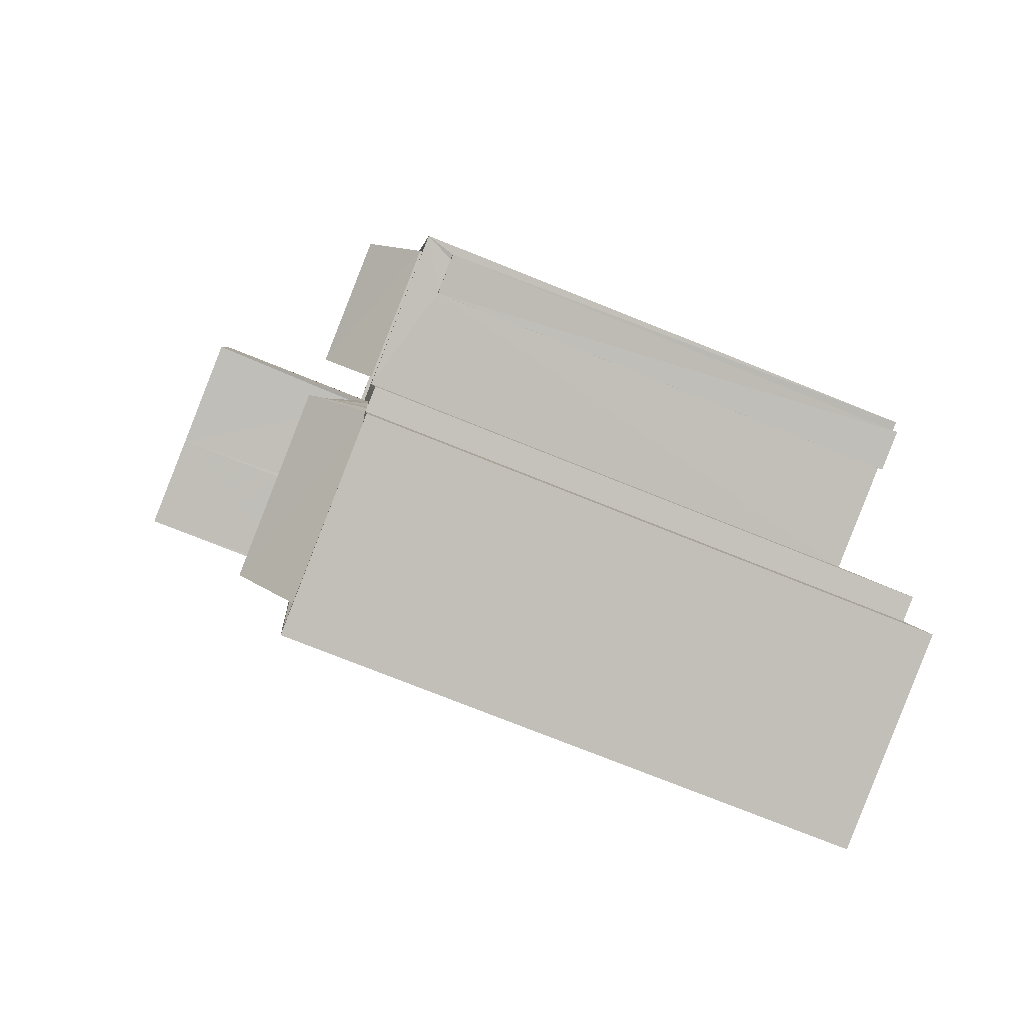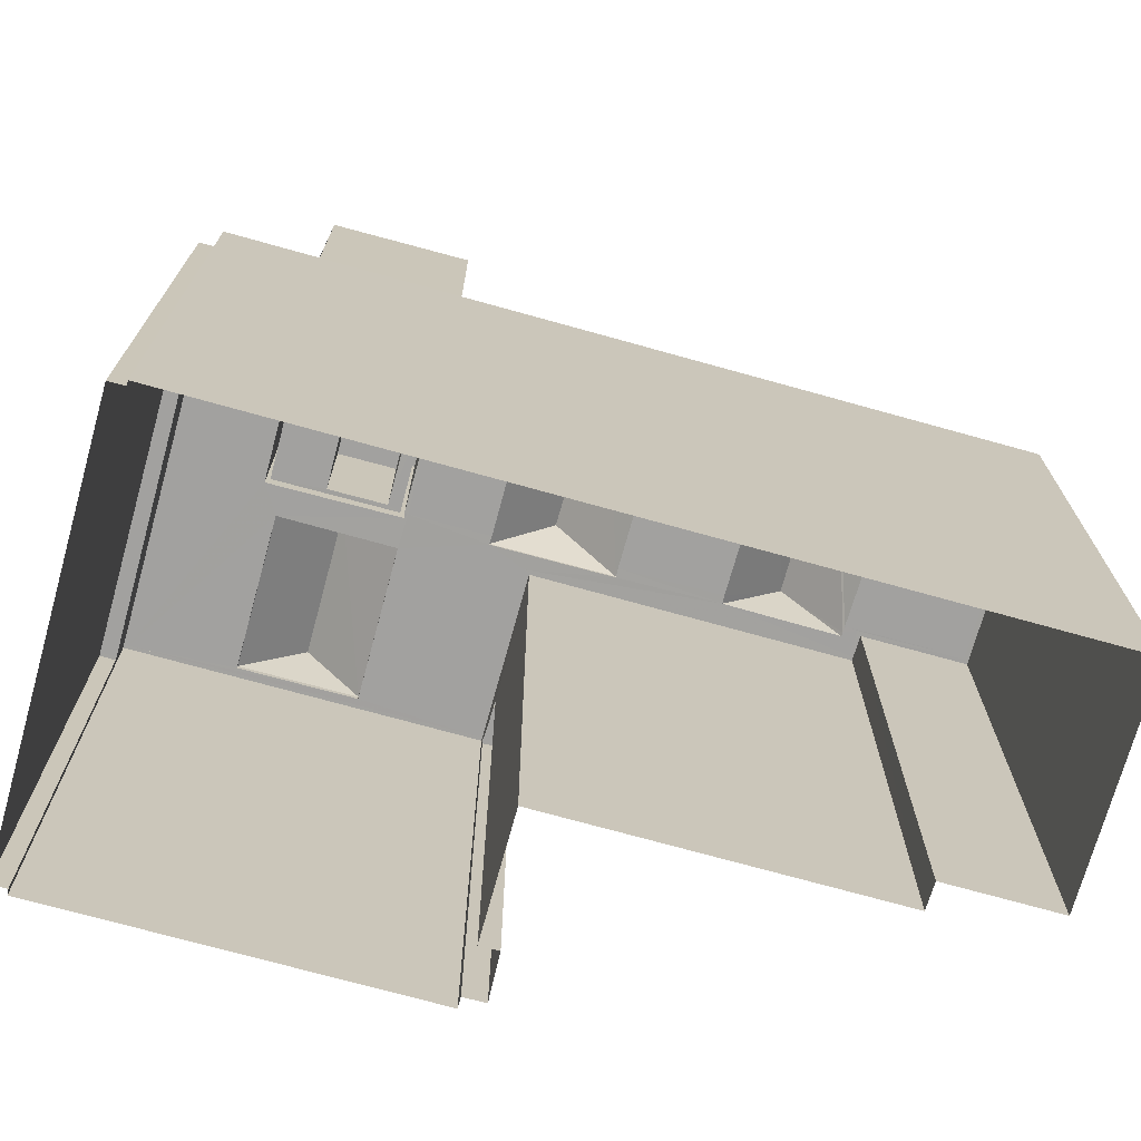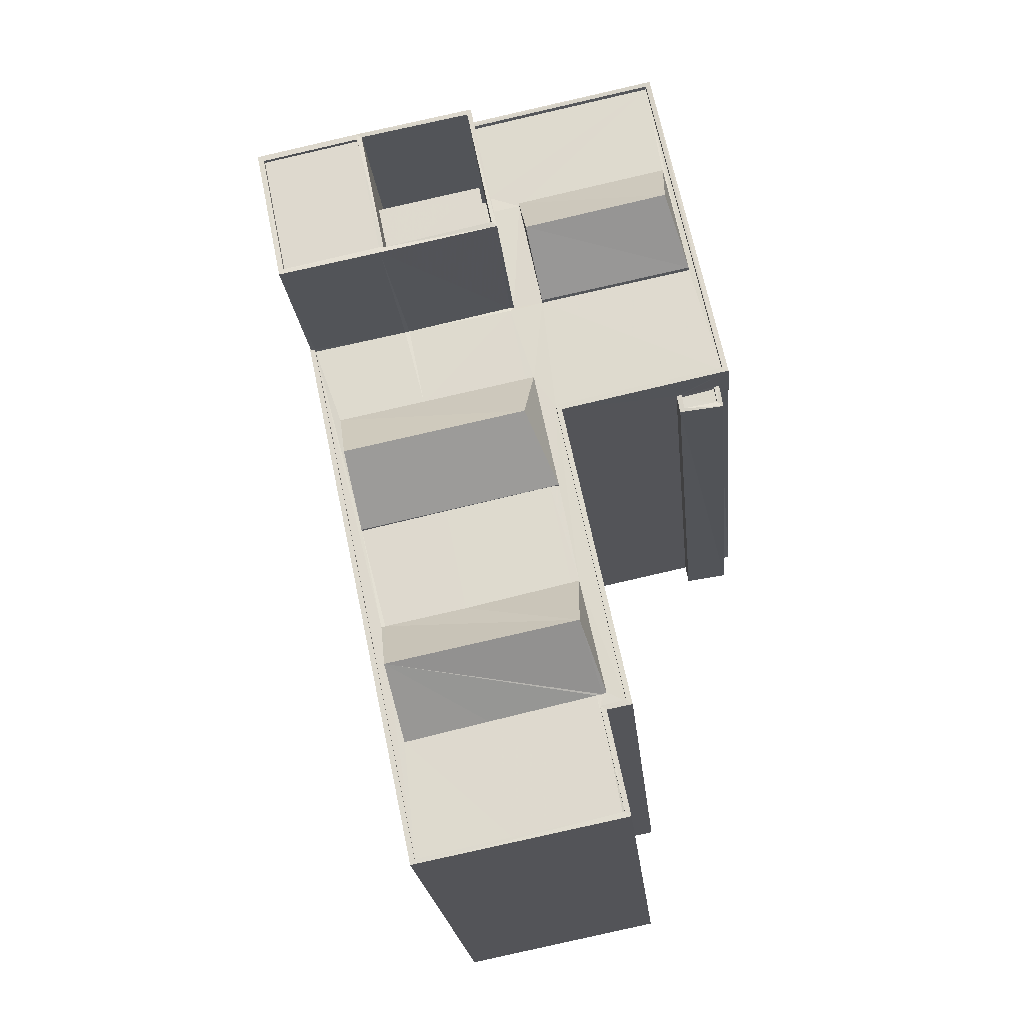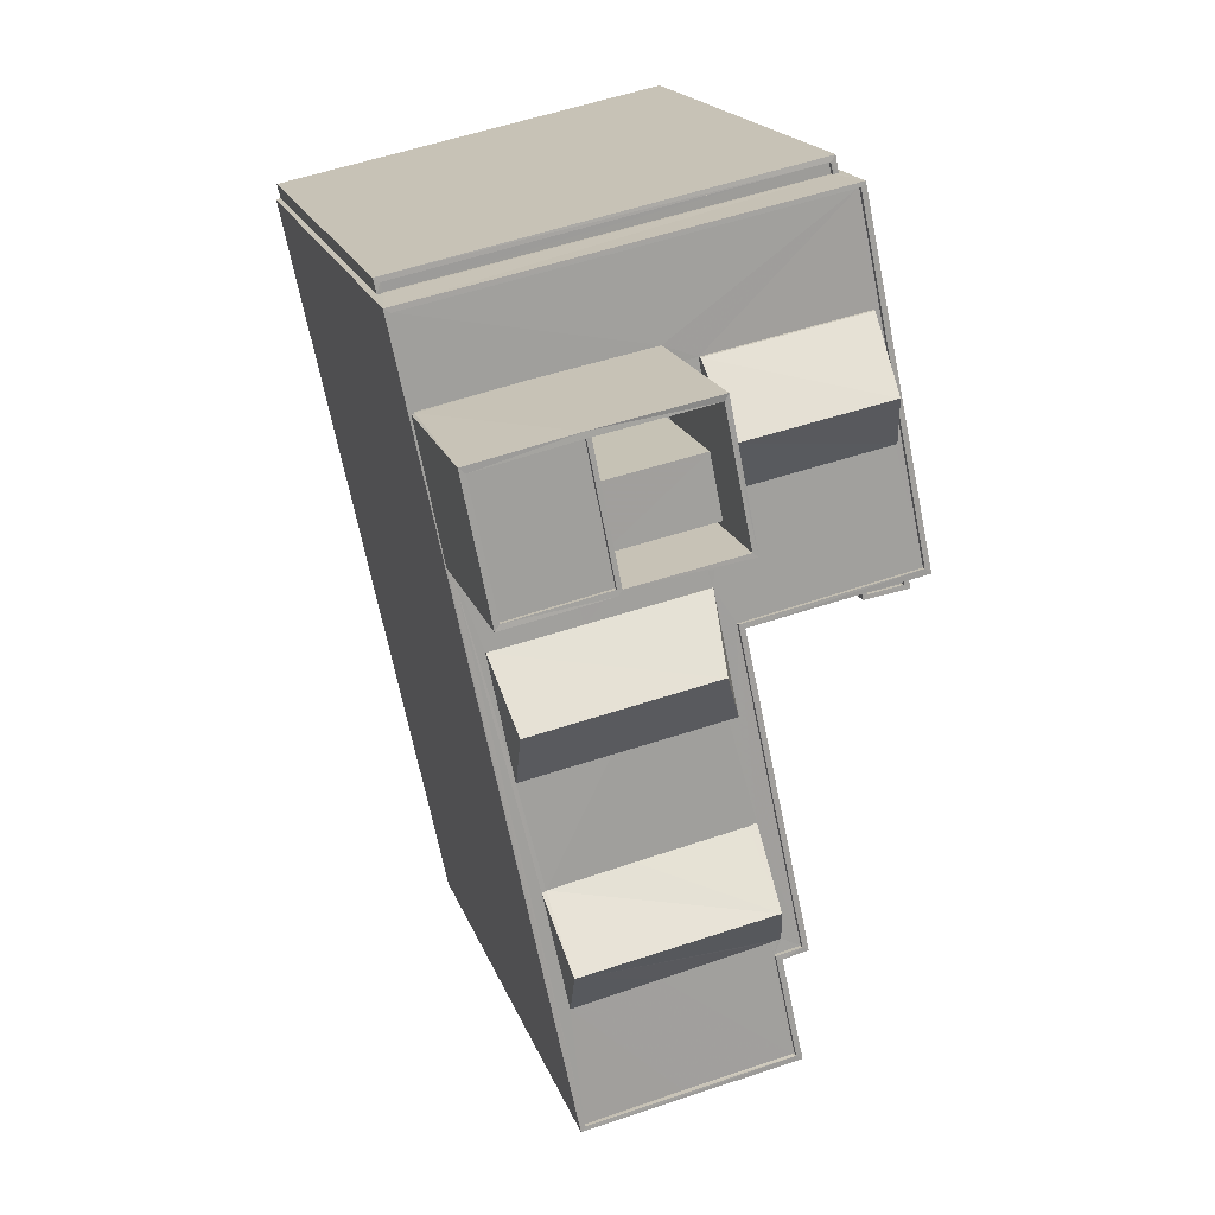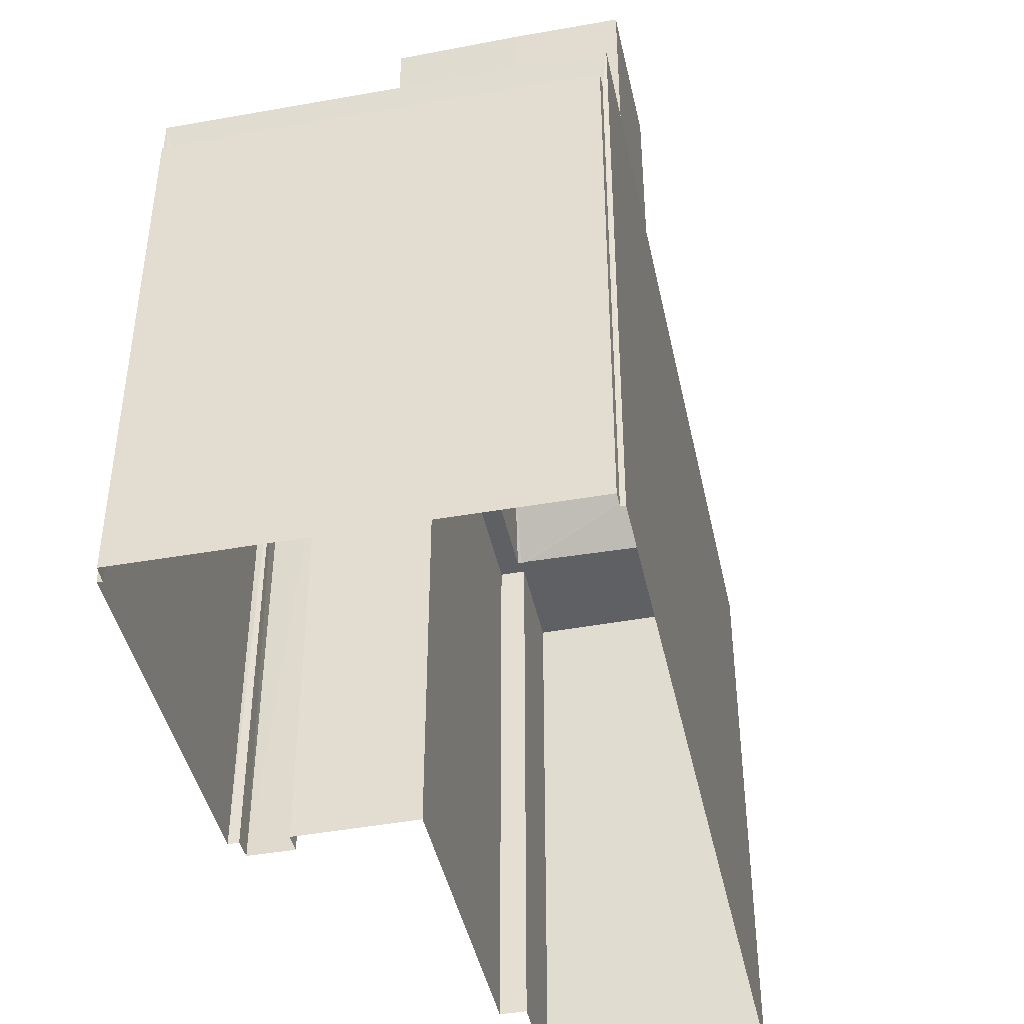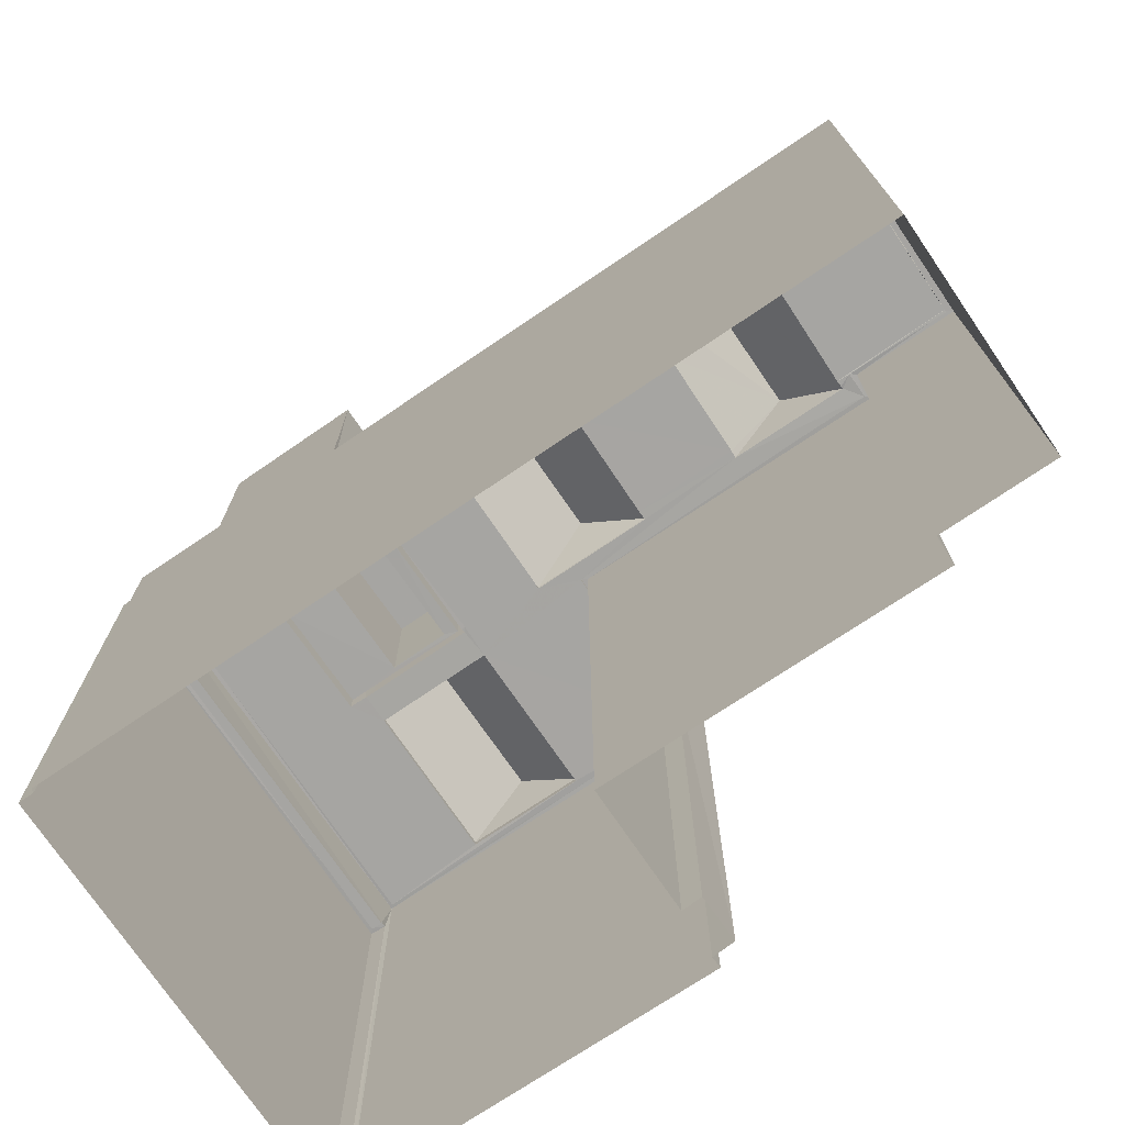
<metadata>
{"format":"obj","ext":"obj","renderer":"f3d","projection":"perspective","resolution":1024,"background":"white","views":[{"elev":-75.1,"azim":68.1,"up":"+Y"},{"elev":-72.2,"azim":-93.7,"up":"+Z"},{"elev":-21.0,"azim":5.3,"up":"+Y"},{"elev":18.1,"azim":-15.6,"up":"+Y"},{"elev":-43.2,"azim":-156.2,"up":"+Z"},{"elev":-73.8,"azim":-44.1,"up":"+Z"}]}
</metadata>
<code>
v 1.232e+05 7.859e+05 15.6
v 1.232e+05 7.859e+05 15.6
v 1.232e+05 7.859e+05 15.6
v 1.232e+05 7.859e+05 15.6
v 1.232e+05 7.859e+05 15.6
v 1.232e+05 7.859e+05 15.6
v 1.232e+05 7.859e+05 15.6
v 1.232e+05 7.859e+05 15.6
v 1.232e+05 7.859e+05 15.6
v 1.232e+05 7.859e+05 15.6
v 1.232e+05 7.859e+05 15.6
v 1.232e+05 7.859e+05 15.6
v 1.232e+05 7.859e+05 15.6
v 1.232e+05 7.859e+05 15.6
v 1.232e+05 7.859e+05 15.6
v 1.232e+05 7.859e+05 15.6
v 1.232e+05 7.859e+05 45.05
v 1.232e+05 7.859e+05 45.05
v 1.232e+05 7.859e+05 45.05
v 1.232e+05 7.859e+05 45.05
v 1.232e+05 7.859e+05 45.3
v 1.232e+05 7.859e+05 45.3
v 1.232e+05 7.859e+05 45.3
v 1.232e+05 7.859e+05 45.3
v 1.232e+05 7.859e+05 45.3
v 1.232e+05 7.859e+05 45.3
v 1.232e+05 7.859e+05 45.3
v 1.232e+05 7.859e+05 45.3
v 1.232e+05 7.859e+05 47.09
v 1.232e+05 7.859e+05 47.09
v 1.232e+05 7.859e+05 47.09
v 1.232e+05 7.859e+05 47.08
v 1.232e+05 7.859e+05 47.08
v 1.232e+05 7.859e+05 47.08
v 1.232e+05 7.859e+05 47.09
v 1.232e+05 7.859e+05 47.09
v 1.232e+05 7.859e+05 47.09
v 1.232e+05 7.859e+05 47.08
v 1.232e+05 7.859e+05 46.83
v 1.232e+05 7.859e+05 46.83
v 1.232e+05 7.859e+05 46.83
v 1.232e+05 7.859e+05 46.83
v 1.232e+05 7.859e+05 46.83
v 1.232e+05 7.859e+05 46.83
v 1.232e+05 7.859e+05 46.83
v 1.232e+05 7.859e+05 46.84
v 1.232e+05 7.859e+05 46.84
v 1.232e+05 7.859e+05 46.84
v 1.232e+05 7.859e+05 46.84
v 1.232e+05 7.859e+05 46.84
v 1.232e+05 7.859e+05 46.83
v 1.232e+05 7.859e+05 46.84
v 1.232e+05 7.859e+05 46.83
v 1.232e+05 7.859e+05 46.83
v 1.232e+05 7.859e+05 46.83
v 1.232e+05 7.859e+05 46.83
v 1.232e+05 7.859e+05 46.83
v 1.232e+05 7.859e+05 46.83
v 1.232e+05 7.859e+05 46.84
v 1.232e+05 7.859e+05 46.84
v 1.232e+05 7.859e+05 46.84
v 1.232e+05 7.859e+05 46.84
v 1.232e+05 7.859e+05 46.84
v 1.232e+05 7.859e+05 46.83
v 1.232e+05 7.859e+05 46.84
v 1.232e+05 7.859e+05 46.84
v 1.232e+05 7.859e+05 46.84
v 1.232e+05 7.859e+05 46.83
v 1.232e+05 7.859e+05 46.83
v 1.232e+05 7.859e+05 46.83
v 1.232e+05 7.859e+05 46.83
v 1.232e+05 7.859e+05 46.83
v 1.232e+05 7.859e+05 46.84
v 1.232e+05 7.859e+05 46.84
v 1.232e+05 7.859e+05 46.84
v 1.232e+05 7.859e+05 46.84
v 1.232e+05 7.859e+05 46.84
v 1.232e+05 7.859e+05 46.84
v 1.232e+05 7.859e+05 46.84
v 1.232e+05 7.859e+05 46.84
v 1.232e+05 7.859e+05 46.84
v 1.232e+05 7.859e+05 46.84
v 1.232e+05 7.859e+05 46.84
v 1.232e+05 7.859e+05 46.84
v 1.232e+05 7.859e+05 46.84
v 1.232e+05 7.859e+05 46.84
v 1.232e+05 7.859e+05 46.84
v 1.232e+05 7.859e+05 46.84
v 1.232e+05 7.859e+05 47.09
v 1.232e+05 7.859e+05 47.09
v 1.232e+05 7.859e+05 47.08
v 1.232e+05 7.859e+05 47.08
v 1.232e+05 7.859e+05 47.09
v 1.232e+05 7.859e+05 47.09
v 1.232e+05 7.859e+05 47.08
v 1.232e+05 7.859e+05 47.08
v 1.232e+05 7.859e+05 47.08
v 1.232e+05 7.859e+05 47.08
v 1.232e+05 7.859e+05 44.07
v 1.232e+05 7.859e+05 44.07
v 1.232e+05 7.859e+05 44.07
v 1.232e+05 7.859e+05 44.07
v 1.232e+05 7.859e+05 44.32
v 1.232e+05 7.859e+05 44.32
v 1.232e+05 7.859e+05 44.32
v 1.232e+05 7.859e+05 44.32
v 1.232e+05 7.859e+05 44.32
v 1.232e+05 7.859e+05 44.32
v 1.232e+05 7.859e+05 44.32
v 1.232e+05 7.859e+05 44.32
v 1.232e+05 7.859e+05 53.78
v 1.232e+05 7.859e+05 53.78
v 1.232e+05 7.859e+05 53.78
v 1.232e+05 7.859e+05 53.78
v 1.232e+05 7.859e+05 56.8
v 1.232e+05 7.859e+05 56.8
v 1.232e+05 7.859e+05 56.8
v 1.232e+05 7.859e+05 56.8
v 1.232e+05 7.859e+05 56.8
v 1.232e+05 7.859e+05 56.8
v 1.232e+05 7.859e+05 56.8
v 1.232e+05 7.859e+05 56.8
v 1.232e+05 7.859e+05 56.8
v 1.232e+05 7.859e+05 56.8
v 1.232e+05 7.859e+05 56.55
v 1.232e+05 7.859e+05 56.55
v 1.232e+05 7.859e+05 56.55
v 1.232e+05 7.859e+05 56.55
v 1.232e+05 7.859e+05 56.8
v 1.232e+05 7.859e+05 56.8
v 1.232e+05 7.859e+05 56.8
v 1.232e+05 7.859e+05 56.8
v 1.232e+05 7.859e+05 46.95
v 1.232e+05 7.859e+05 46.95
v 1.232e+05 7.859e+05 50.17
v 1.232e+05 7.859e+05 50.17
v 1.232e+05 7.859e+05 46.95
v 1.232e+05 7.859e+05 46.95
v 1.232e+05 7.859e+05 50.23
v 1.232e+05 7.859e+05 50.23
v 1.232e+05 7.859e+05 47.14
v 1.232e+05 7.859e+05 47.14
v 1.232e+05 7.859e+05 50.32
v 1.232e+05 7.859e+05 50.32
v 1.232e+05 7.859e+05 47.14
v 1.232e+05 7.859e+05 47.14
f 1 2 3
f 2 4 5
f 6 7 8
f 7 9 8
f 9 10 11
f 12 13 14
f 5 4 13
f 15 3 5
f 11 10 16
f 8 13 12
f 8 11 5
f 3 2 5
f 8 9 11
f 8 5 13
f 17 18 19
f 20 17 19
f 21 22 23
f 22 24 23
f 25 26 27
f 23 24 28
f 26 23 28
f 27 26 28
f 29 30 31
f 32 33 34
f 29 35 30
f 35 33 36
f 37 36 38
f 38 33 32
f 35 36 30
f 36 33 38
f 39 40 41
f 42 43 44
f 45 43 42
f 46 47 48
f 46 48 49
f 50 51 40
f 45 42 51
f 52 45 51
f 49 52 50
f 40 39 50
f 48 52 49
f 52 51 50
f 53 54 39
f 41 53 39
f 44 43 55
f 56 44 55
f 55 57 58
f 55 58 56
f 59 60 61
f 62 63 64
f 59 65 62
f 64 66 67
f 68 69 67
f 58 69 70
f 56 58 71
f 54 53 68
f 70 69 68
f 71 58 70
f 54 68 72
f 73 74 75
f 75 72 67
f 76 65 77
f 59 61 65
f 73 75 66
f 63 66 64
f 62 78 63
f 62 76 78
f 62 65 76
f 75 67 66
f 72 68 67
f 79 80 81
f 81 80 82
f 83 84 85
f 86 83 85
f 80 84 82
f 85 84 80
f 87 73 88
f 73 66 88
f 88 76 77
f 88 66 76
f 73 47 46
f 46 74 73
f 87 47 73
f 29 89 35
f 29 90 89
f 89 91 92
f 92 91 93
f 89 90 91
f 93 91 94
f 94 95 93
f 93 95 96
f 97 98 32
f 95 98 97
f 96 95 97
f 34 97 32
f 99 100 101
f 99 102 100
f 103 104 105
f 106 107 108
f 109 104 103
f 110 106 104
f 106 110 107
f 110 104 109
f 111 112 113
f 114 111 113
f 115 116 117
f 118 119 120
f 117 116 118
f 118 116 119
f 115 121 116
f 122 120 123
f 121 122 123
f 123 120 119
f 116 121 124
f 123 124 121
f 125 126 127
f 125 128 126
f 115 117 129
f 130 115 129
f 130 131 132
f 131 118 120
f 132 131 120
f 130 129 131
f 133 134 135
f 134 136 135
f 137 135 136
f 138 137 136
f 133 135 137
f 40 139 41
f 41 139 53
f 139 68 53
f 140 139 40
f 51 140 40
f 71 139 140
f 71 70 139
f 44 56 140
f 44 140 42
f 56 71 140
f 139 70 68
f 141 142 143
f 142 144 143
f 143 144 145
f 145 144 146
f 146 144 142
f 21 23 18
f 17 21 18
f 25 19 26
f 25 20 19
f 23 19 18
f 23 26 19
f 27 28 10
f 9 27 10
f 24 16 10
f 28 24 10
f 22 16 24
f 22 11 16
f 11 22 5
f 22 93 5
f 93 22 92
f 7 27 9
f 92 27 7
f 21 17 20
f 21 92 22
f 20 25 21
f 25 27 92
f 92 21 25
f 13 4 107
f 4 35 107
f 8 103 6
f 105 35 89
f 102 99 108
f 6 103 89
f 107 35 108
f 102 108 105
f 103 105 89
f 108 35 105
f 7 89 92
f 7 6 89
f 93 96 15
f 5 93 15
f 97 3 15
f 96 97 15
f 97 1 3
f 97 34 1
f 33 2 1
f 34 33 1
f 35 4 2
f 33 35 2
f 45 52 37
f 38 45 37
f 60 59 29
f 31 60 29
f 29 59 62
f 90 29 62
f 64 90 62
f 64 91 90
f 94 64 67
f 94 91 64
f 69 95 94
f 67 69 94
f 98 69 58
f 98 95 69
f 98 58 57
f 32 98 57
f 45 38 43
f 55 43 32
f 55 32 57
f 43 38 32
f 99 101 106
f 108 99 106
f 104 106 101
f 100 104 101
f 102 104 100
f 102 105 104
f 110 109 12
f 14 110 12
f 8 12 109
f 103 8 109
f 13 110 14
f 13 107 110
f 113 112 85
f 80 113 85
f 85 111 86
f 85 112 111
f 114 113 80
f 79 114 80
f 81 114 79
f 111 83 86
f 119 114 81
f 116 111 114
f 111 116 83
f 116 114 119
f 123 84 124
f 123 82 84
f 65 122 77
f 122 121 77
f 121 88 77
f 119 82 123
f 119 81 82
f 88 121 87
f 121 115 87
f 87 115 47
f 115 48 47
f 127 118 125
f 127 117 118
f 65 61 120
f 122 65 120
f 84 83 116
f 124 84 116
f 129 127 126
f 129 117 127
f 131 126 128
f 131 129 126
f 131 128 125
f 118 131 125
f 52 48 37
f 36 37 130
f 130 37 115
f 37 48 115
f 36 130 132
f 30 36 132
f 61 60 31
f 61 31 120
f 31 132 120
f 31 30 132
f 138 136 134
f 75 133 137
f 72 75 137
f 72 137 54
f 137 138 39
f 54 137 39
f 138 50 39
f 50 138 134
f 49 50 134
f 49 134 46
f 134 133 46
f 46 133 74
f 133 75 74
f 42 140 51
f 141 143 145
f 146 142 63
f 78 146 63
f 63 141 66
f 63 142 141
f 66 145 76
f 66 141 145
f 76 146 78
f 76 145 146

</code>
